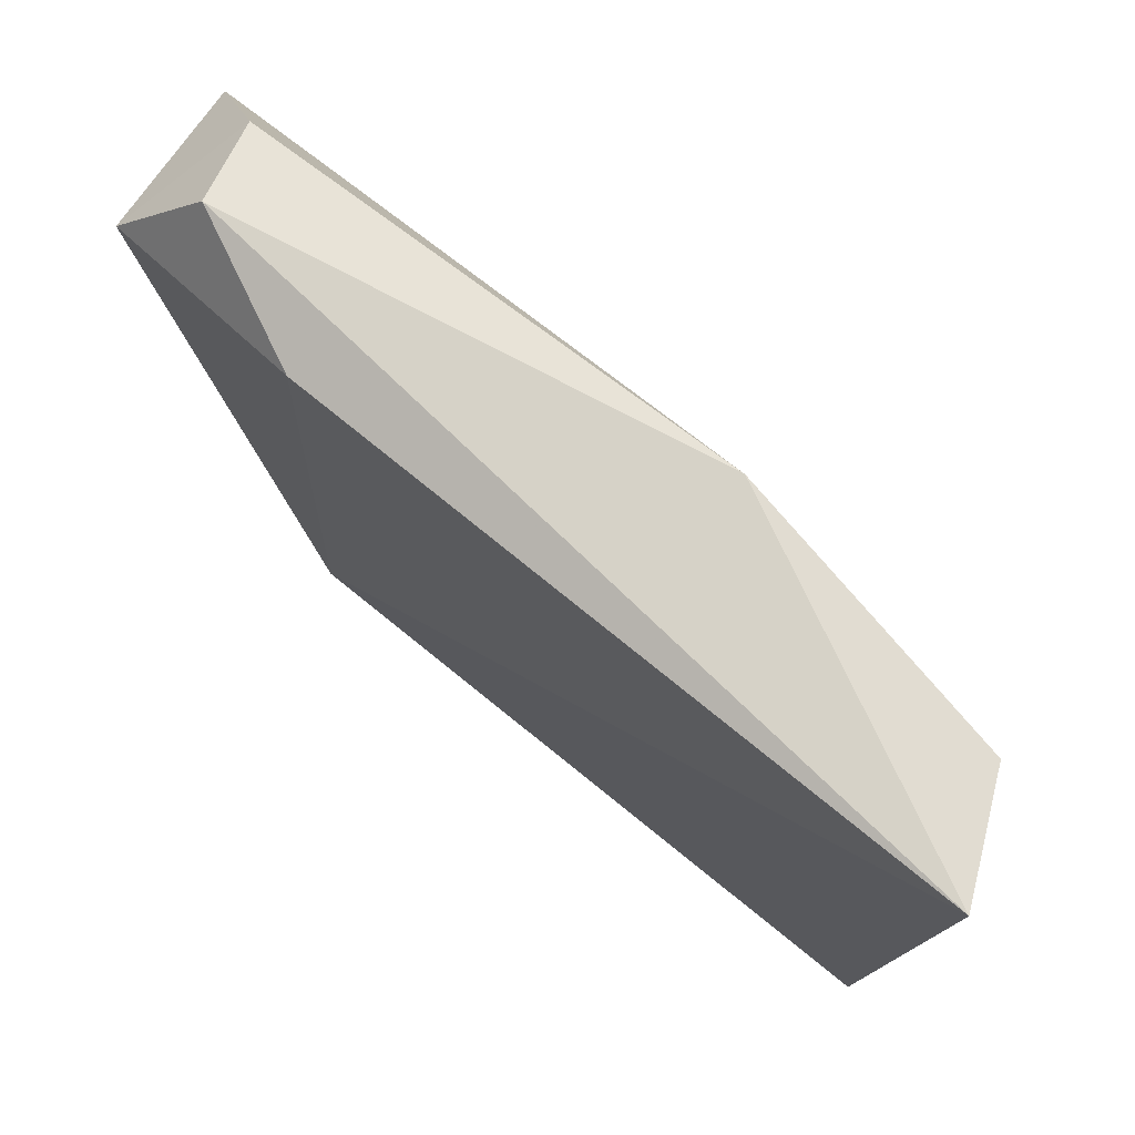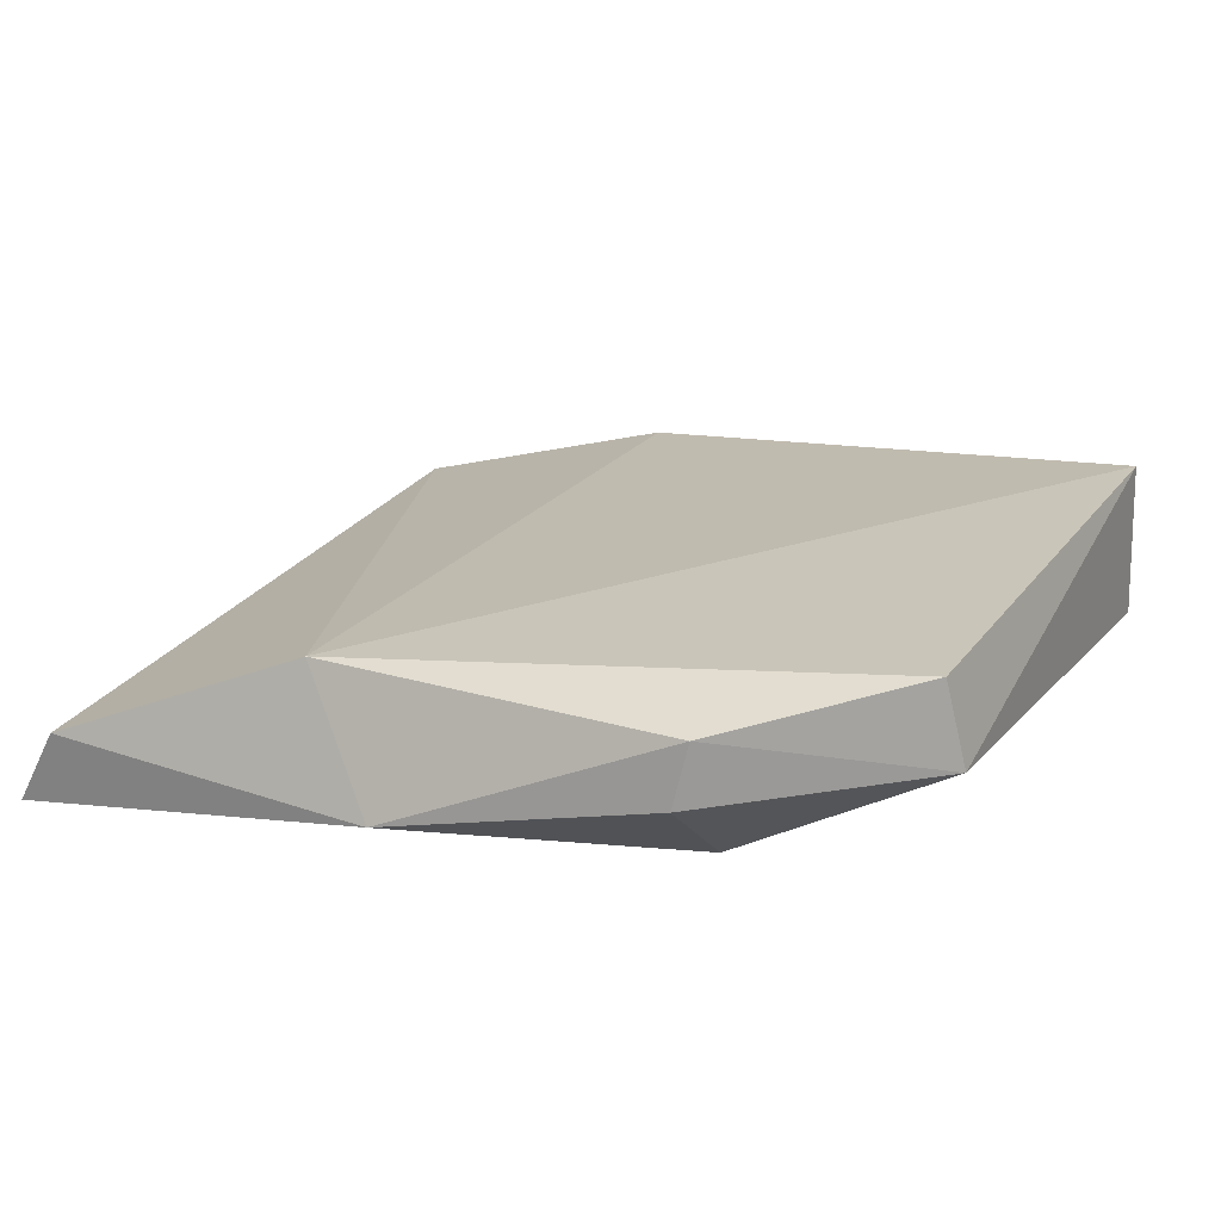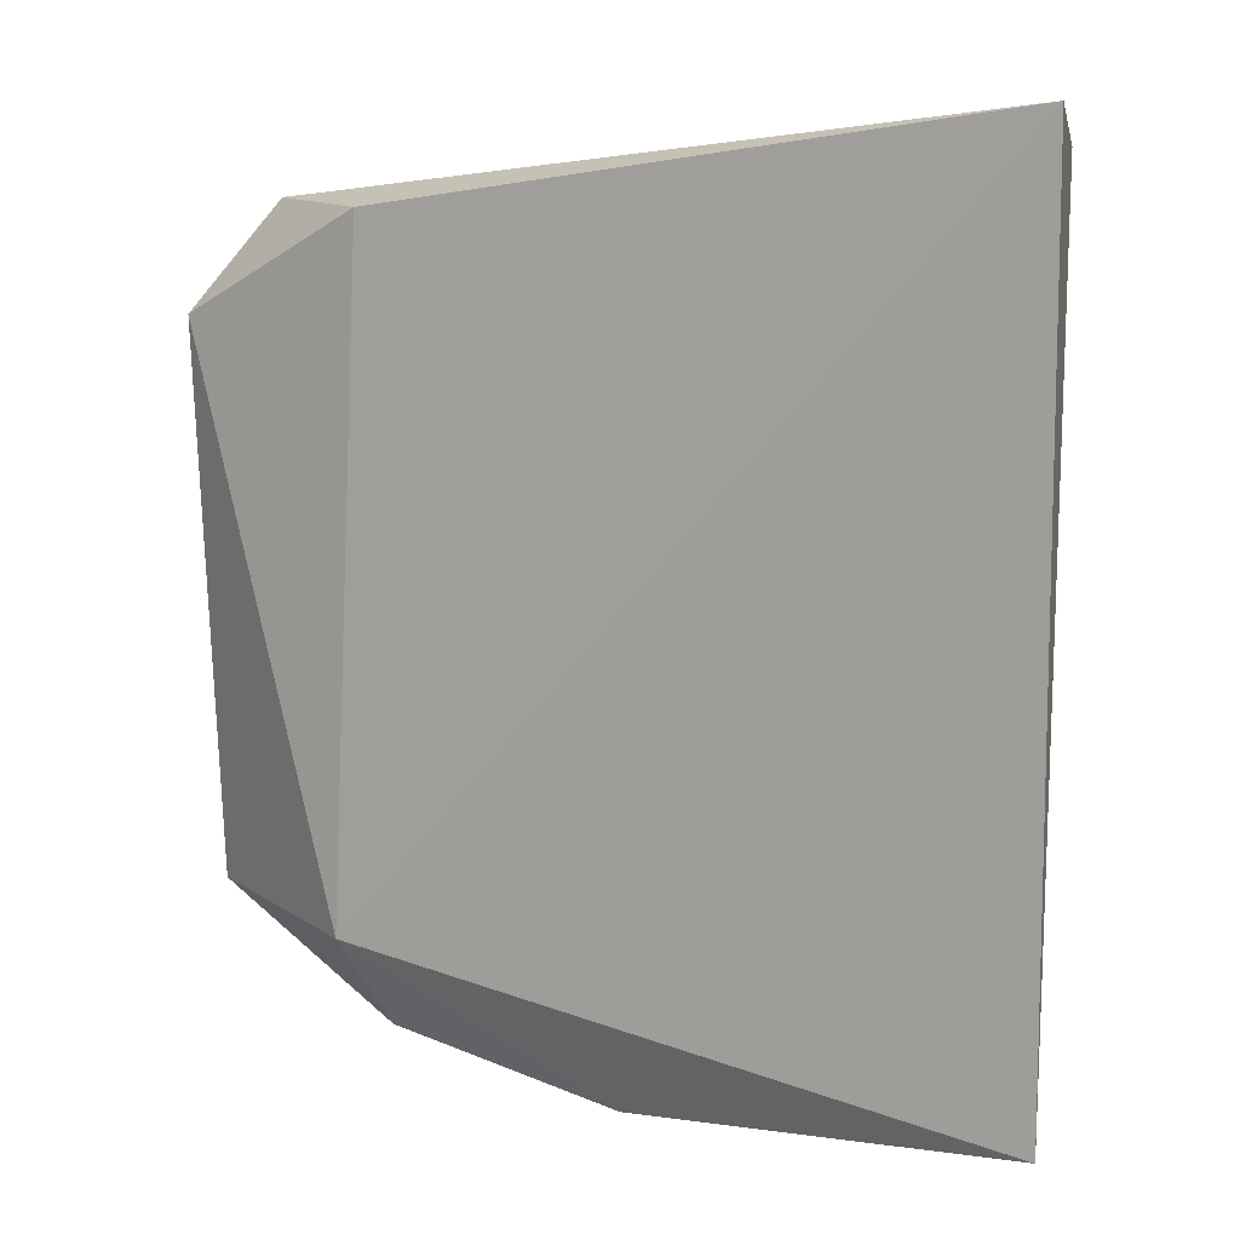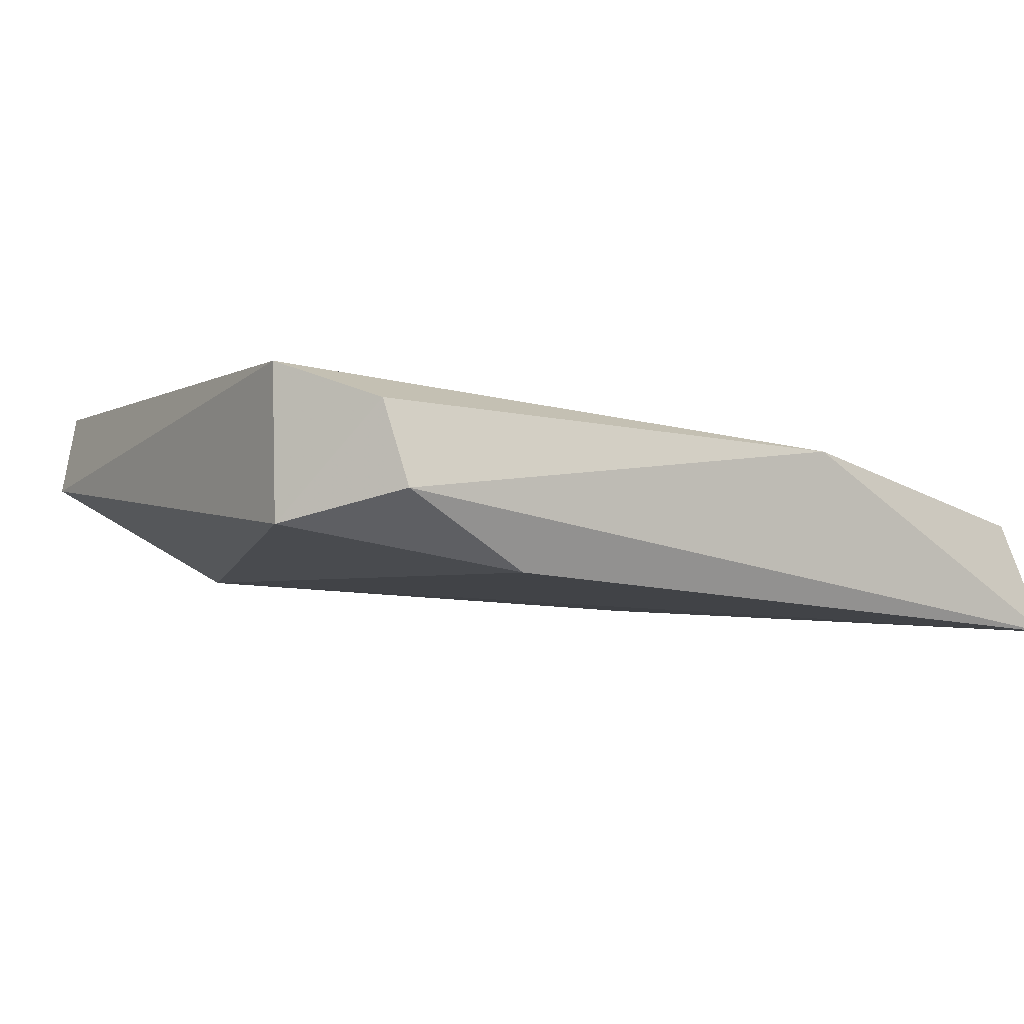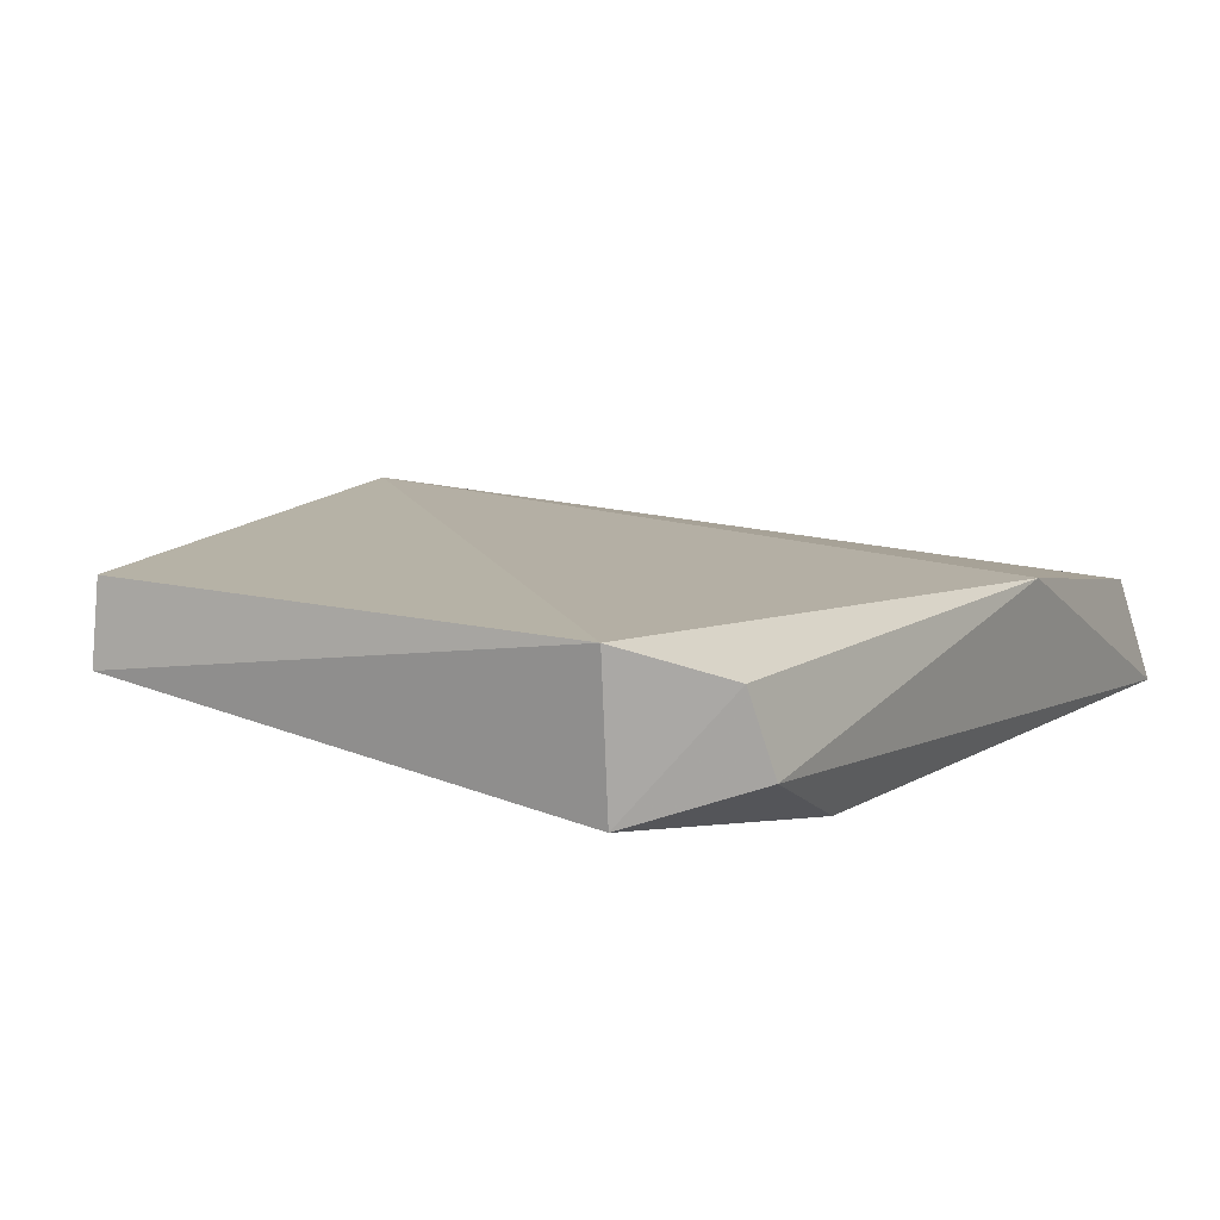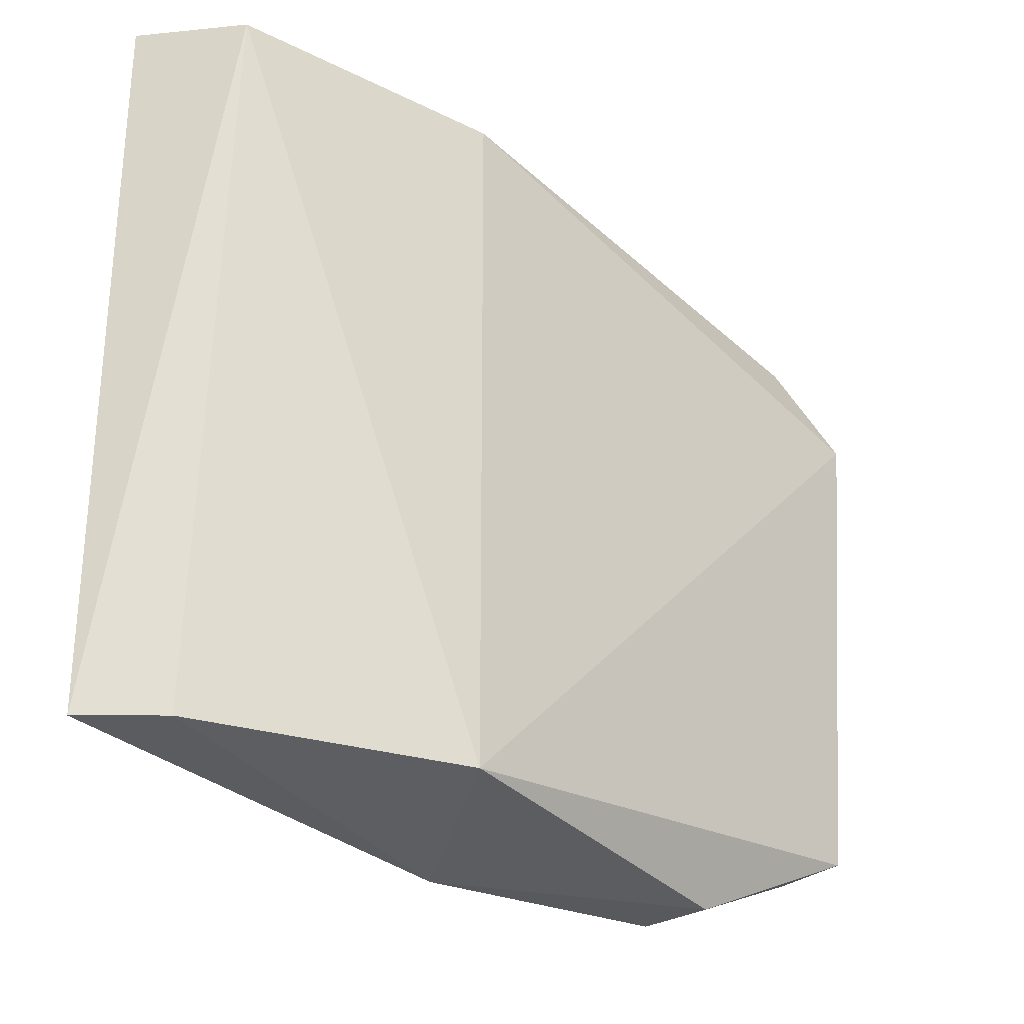
<metadata>
{"format":"obj","ext":"obj","renderer":"f3d","projection":"perspective","resolution":1024,"background":"white","views":[{"elev":76.4,"azim":-146.2,"up":"+Y"},{"elev":20.8,"azim":25.3,"up":"+Z"},{"elev":5.5,"azim":-149.1,"up":"+Y"},{"elev":-0.8,"azim":145.5,"up":"+Z"},{"elev":17.6,"azim":120.2,"up":"+Z"},{"elev":-32.5,"azim":-52.0,"up":"+Y"}]}
</metadata>
<code>
v 0.4727 -0.03945 0.1563
v 0.4935 -0.02898 0.1532
v 0.4936 0.02479 0.1649
v 0.4009 0.04055 0.1366
v 0.402 -0.03969 0.1368
v 0.4938 0.02563 0.1489
v 0.4915 -0.02945 0.1617
v 0.4433 -0.04313 0.1439
v 0.4346 -0.03827 0.157
v 0.4852 0.03649 0.1523
v 0.472 -0.03076 0.142
v 0.4051 0.03806 0.1489
v 0.4068 -0.04039 0.1451
v 0.4709 0.03487 0.1441
v 0.4868 0.03425 0.161
v 0.4713 -0.04012 0.1498
v 0.4344 0.03928 0.1569
f 6 3 2
f 7 1 2
f 7 2 3
f 9 7 3
f 9 1 7
f 9 8 1
f 11 5 4
f 11 8 5
f 11 6 2
f 12 4 5
f 13 5 8
f 13 8 9
f 13 12 5
f 13 9 12
f 14 10 6
f 14 4 10
f 14 11 4
f 14 6 11
f 15 3 6
f 15 6 10
f 16 11 2
f 16 2 1
f 16 1 8
f 16 8 11
f 17 12 9
f 17 9 3
f 17 3 15
f 17 15 10
f 17 10 4
f 17 4 12

</code>
